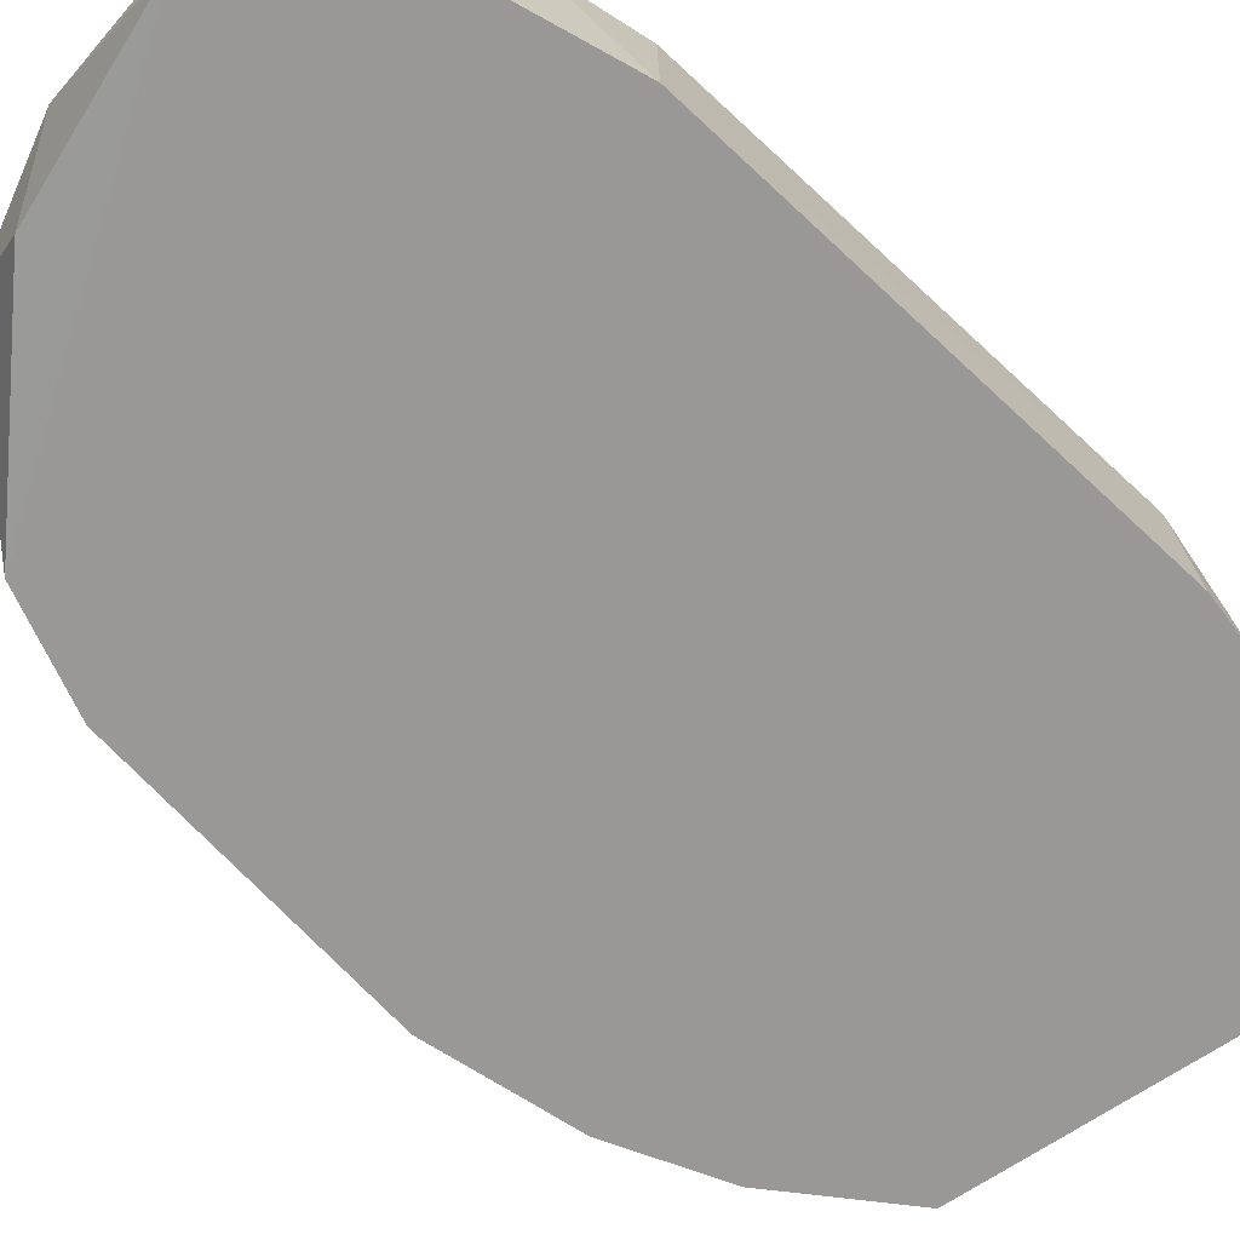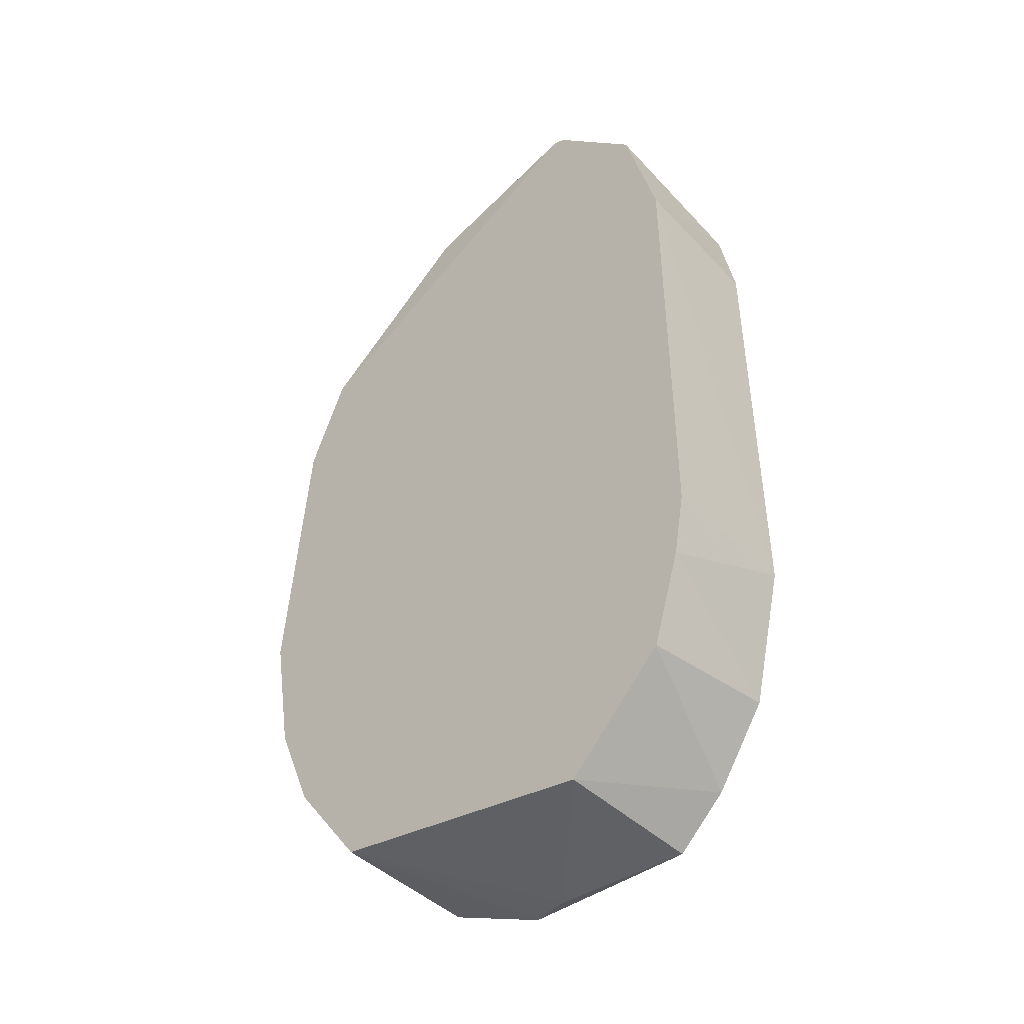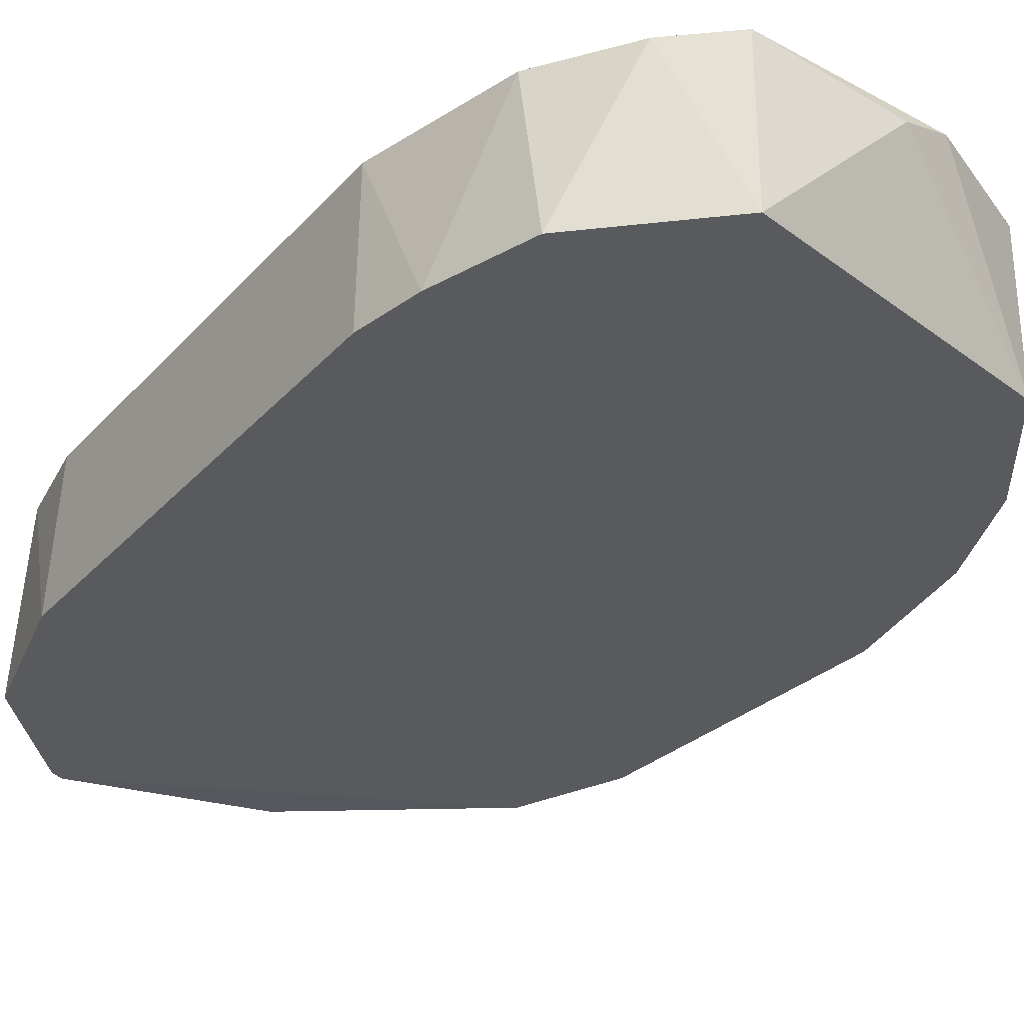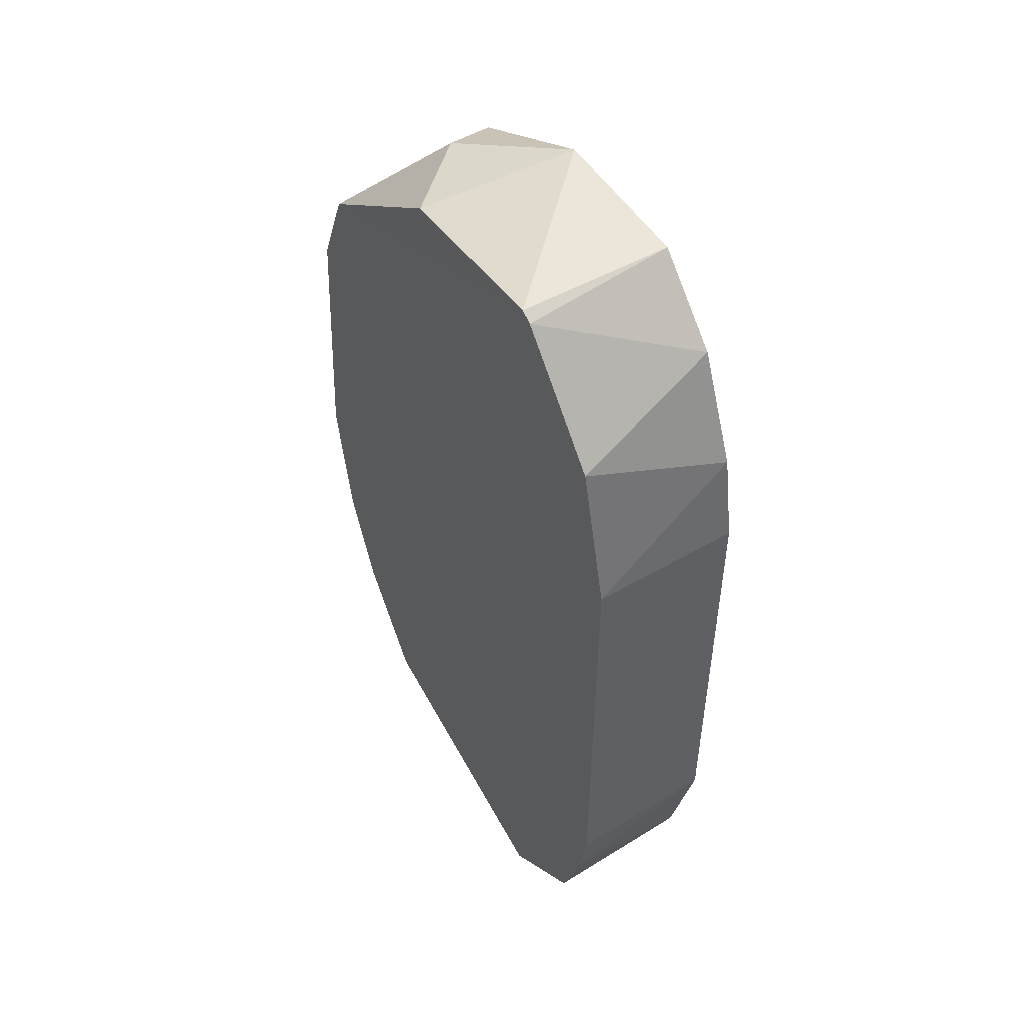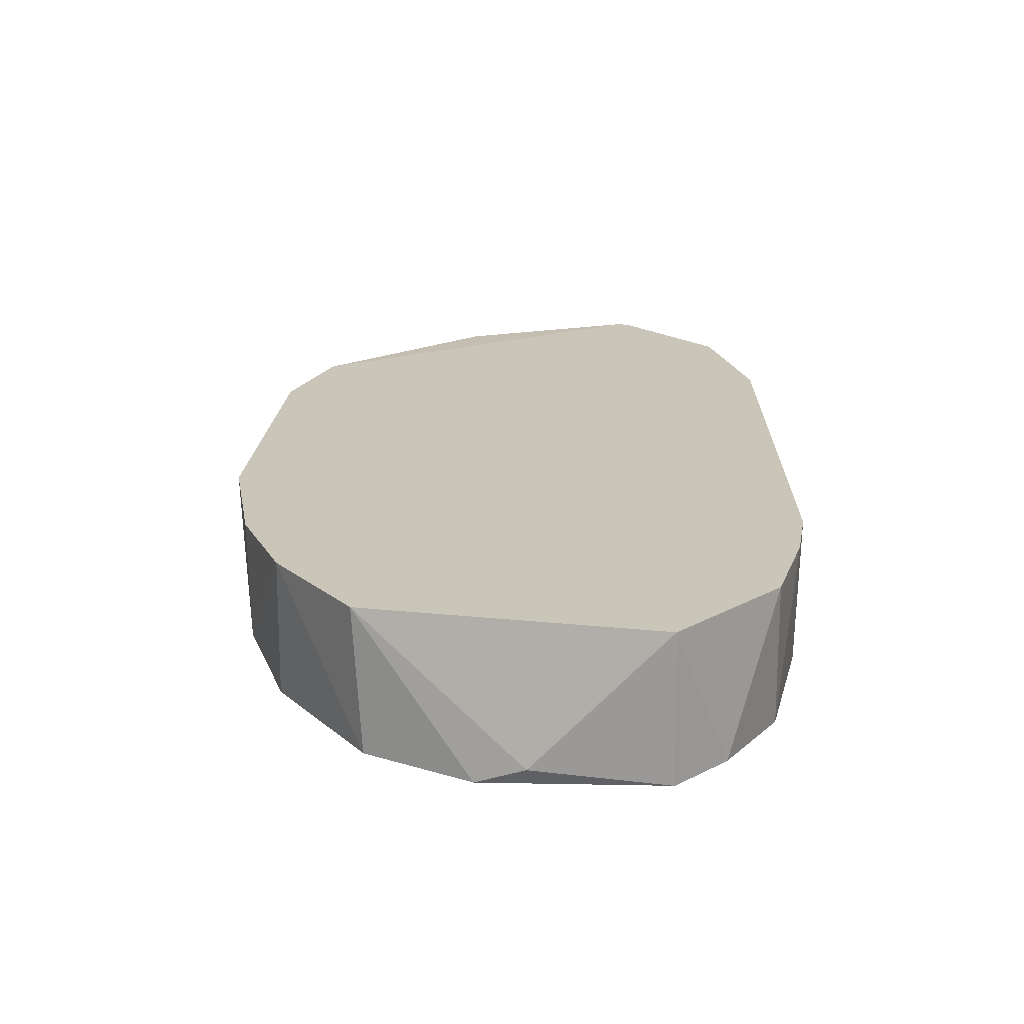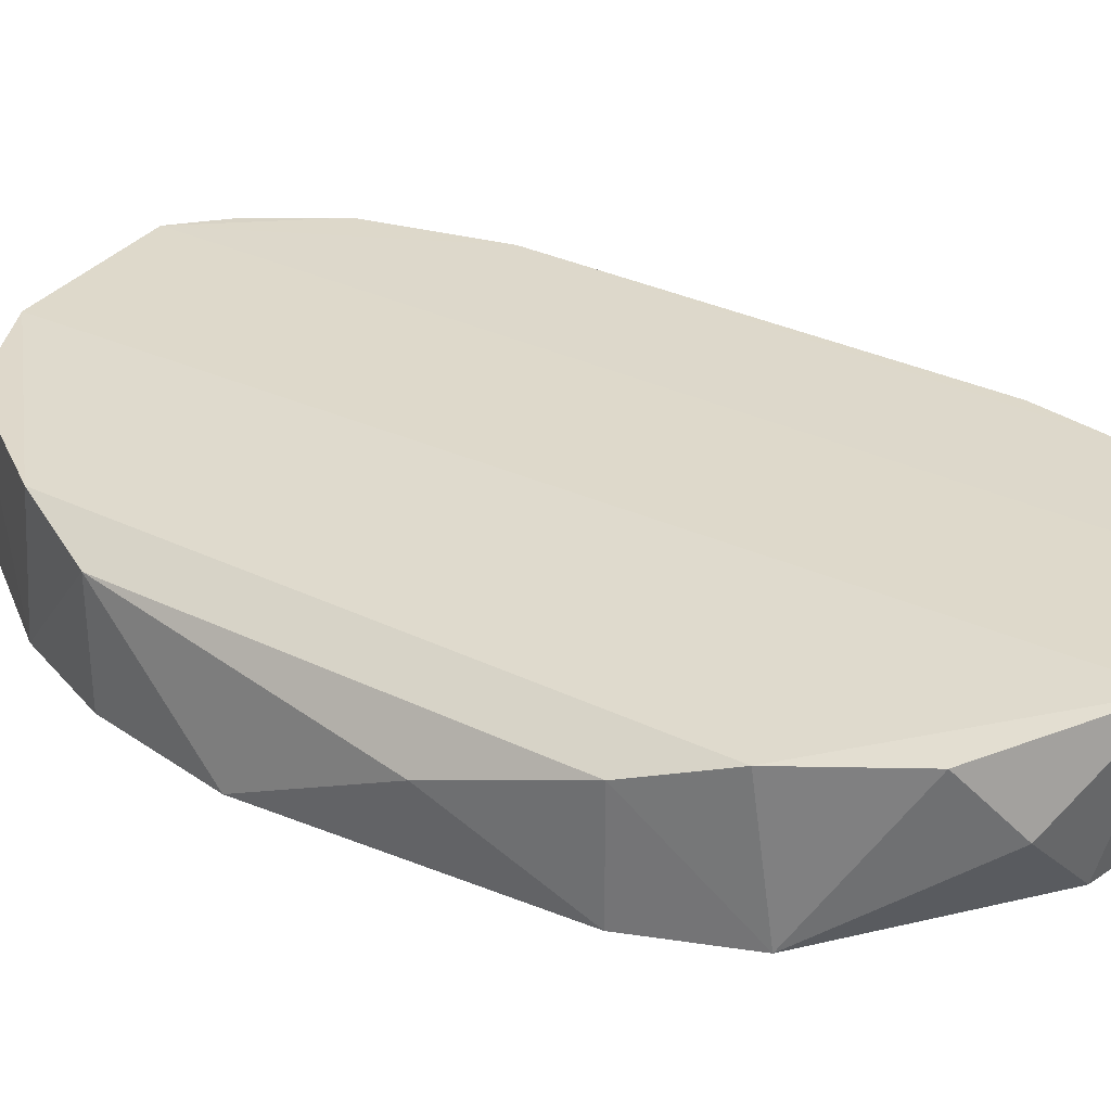
<metadata>
{"format":"obj","ext":"obj","renderer":"f3d","projection":"perspective","resolution":1024,"background":"white","views":[{"elev":-68.6,"azim":-133.1,"up":"+Z"},{"elev":-45.8,"azim":-136.9,"up":"+Y"},{"elev":-31.0,"azim":-34.0,"up":"+Z"},{"elev":52.3,"azim":-120.8,"up":"+Y"},{"elev":-69.1,"azim":-179.0,"up":"+Y"},{"elev":31.7,"azim":124.4,"up":"+Z"}]}
</metadata>
<code>
v -0.3003 0.4702 0.3985
v -0.3025 0.4681 0.4036
v -0.3047 0.4454 0.4036
v -0.29 0.4387 0.3985
v -0.2873 0.4645 0.3985
v -0.2873 0.4424 0.3985
v -0.3041 0.4645 0.4036
v -0.2859 0.4609 0.4026
v -0.2859 0.4609 0.3985
v -0.2859 0.4459 0.4026
v -0.2859 0.4459 0.3985
v -0.3035 0.4405 0.4036
v -0.2909 0.4688 0.4012
v -0.2871 0.443 0.4034
v -0.2871 0.4638 0.4034
v -0.2934 0.4692 0.3986
v -0.2894 0.4673 0.4034
v -0.2999 0.4364 0.3985
v -0.2999 0.4364 0.4036
v -0.2999 0.4704 0.3985
v -0.2999 0.4704 0.4036
v -0.3049 0.4616 0.3985
v -0.3049 0.4453 0.3985
v -0.2954 0.4364 0.403
v -0.2946 0.4702 0.4036
v -0.3036 0.4665 0.3985
v -0.3034 0.4397 0.3985
v -0.2902 0.4385 0.4034
v -0.3017 0.4379 0.4036
v -0.2937 0.4368 0.4036
v -0.3047 0.4614 0.4036
v -0.3045 0.443 0.3985
v -0.2851 0.4506 0.3985
v -0.2851 0.4562 0.4012
f 9 33 20
f 23 32 3
f 32 23 1
f 32 1 18
f 23 3 22
f 1 23 22
f 18 6 4
f 22 3 31
f 5 17 15
f 30 14 15
f 25 30 15
f 17 25 15
f 1 2 21
f 30 25 21
f 14 6 10
f 15 14 10
f 2 1 26
f 1 22 26
f 29 18 19
f 21 3 19
f 30 21 19
f 6 14 28
f 14 30 28
f 4 6 28
f 30 4 28
f 32 18 27
f 18 29 27
f 17 5 13
f 25 17 13
f 5 16 13
f 16 25 13
f 3 32 12
f 19 3 12
f 29 19 12
f 32 27 12
f 27 29 12
f 10 33 34
f 33 9 34
f 34 9 8
f 5 15 8
f 15 10 8
f 9 5 8
f 10 34 8
f 31 3 7
f 22 31 7
f 21 2 7
f 3 21 7
f 2 26 7
f 26 22 7
f 18 4 24
f 4 30 24
f 30 19 24
f 19 18 24
f 6 18 11
f 18 33 11
f 10 6 11
f 33 10 11
f 18 1 20
f 33 18 20
f 16 5 20
f 25 16 20
f 1 21 20
f 21 25 20
f 5 9 20

</code>
